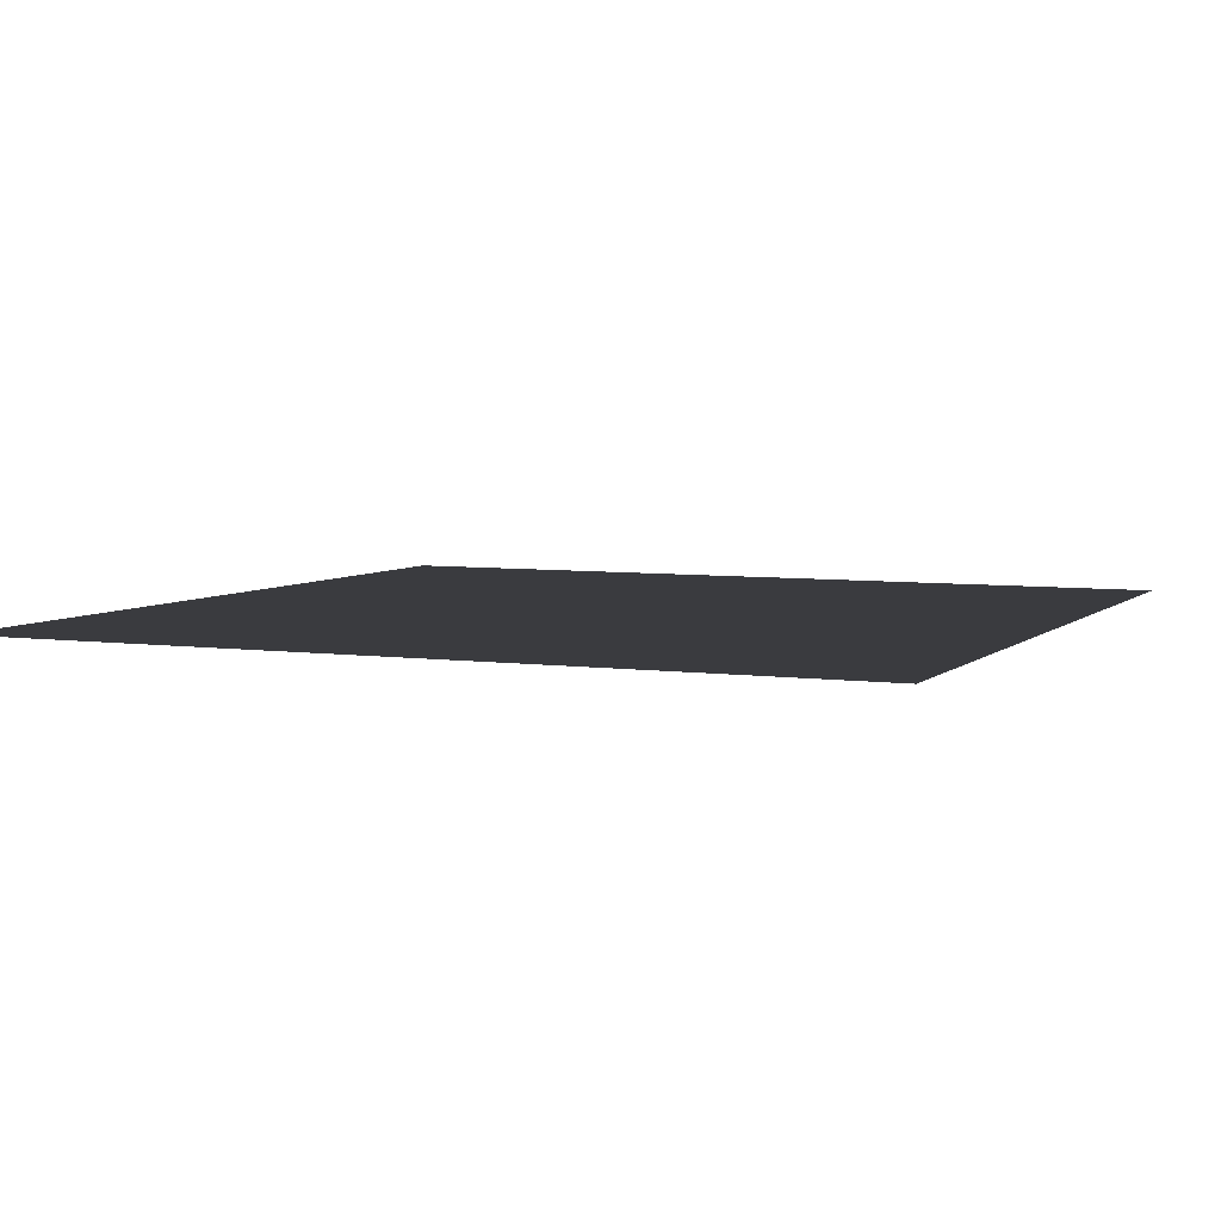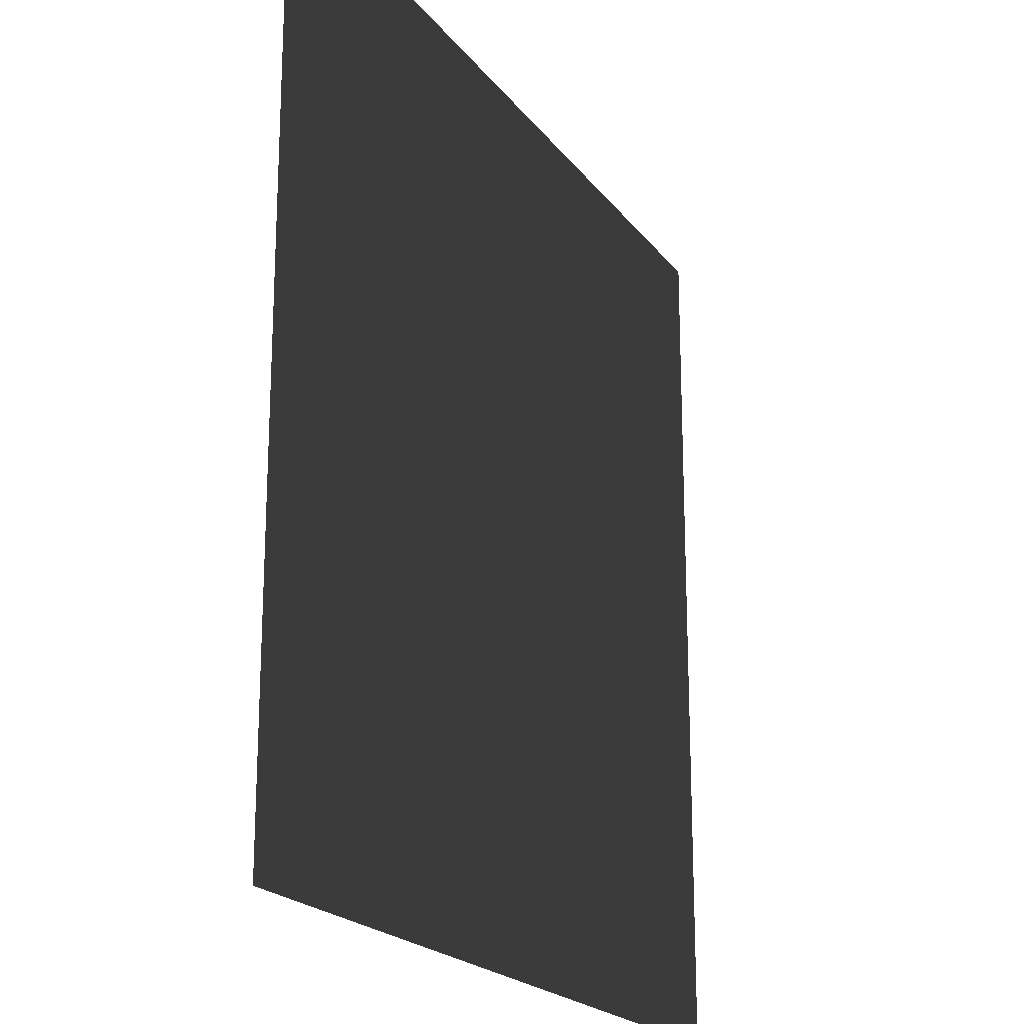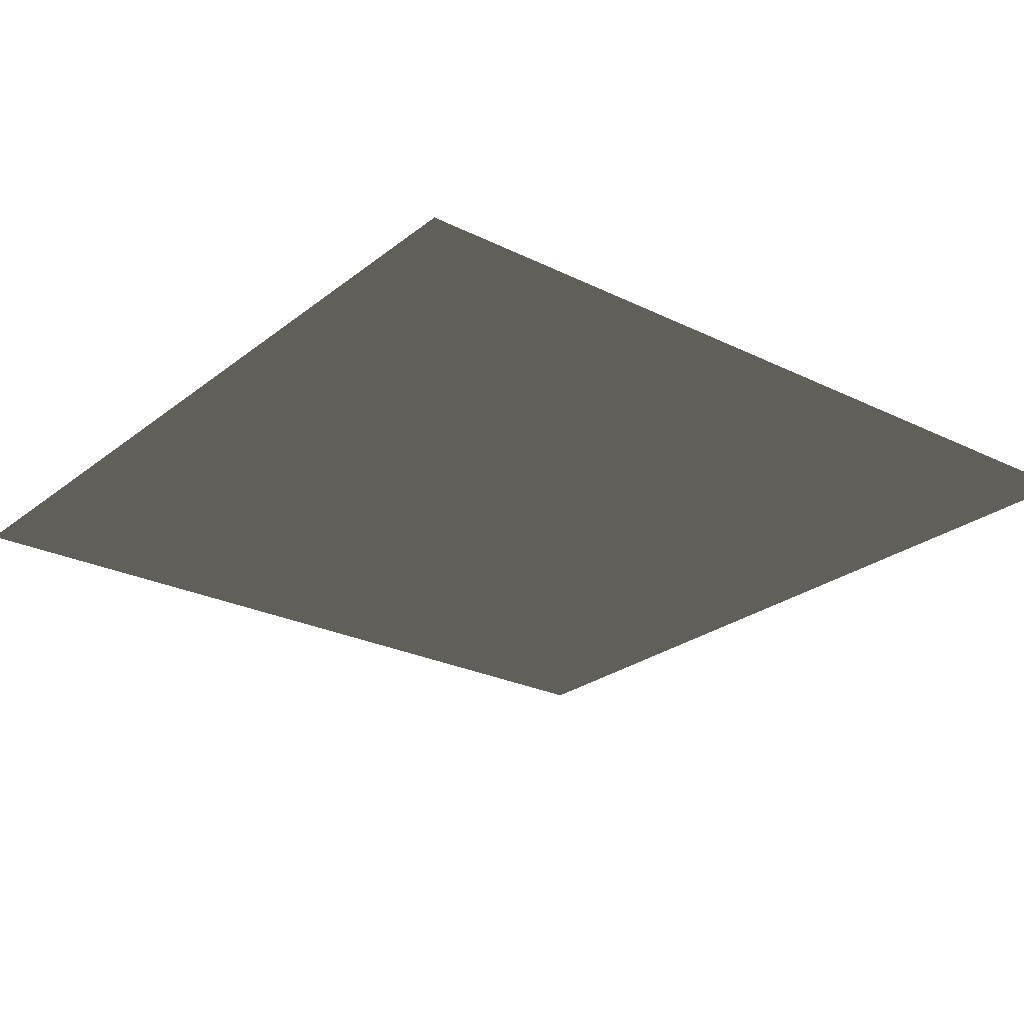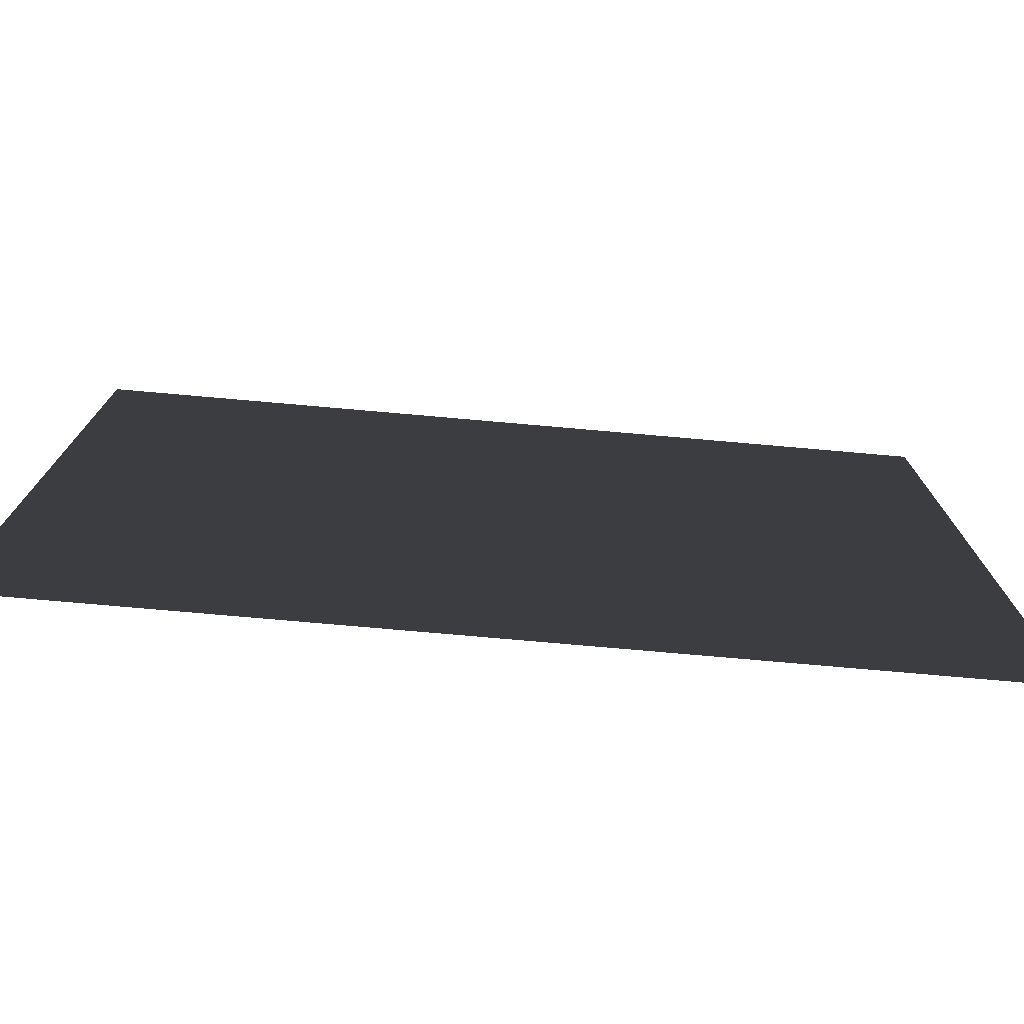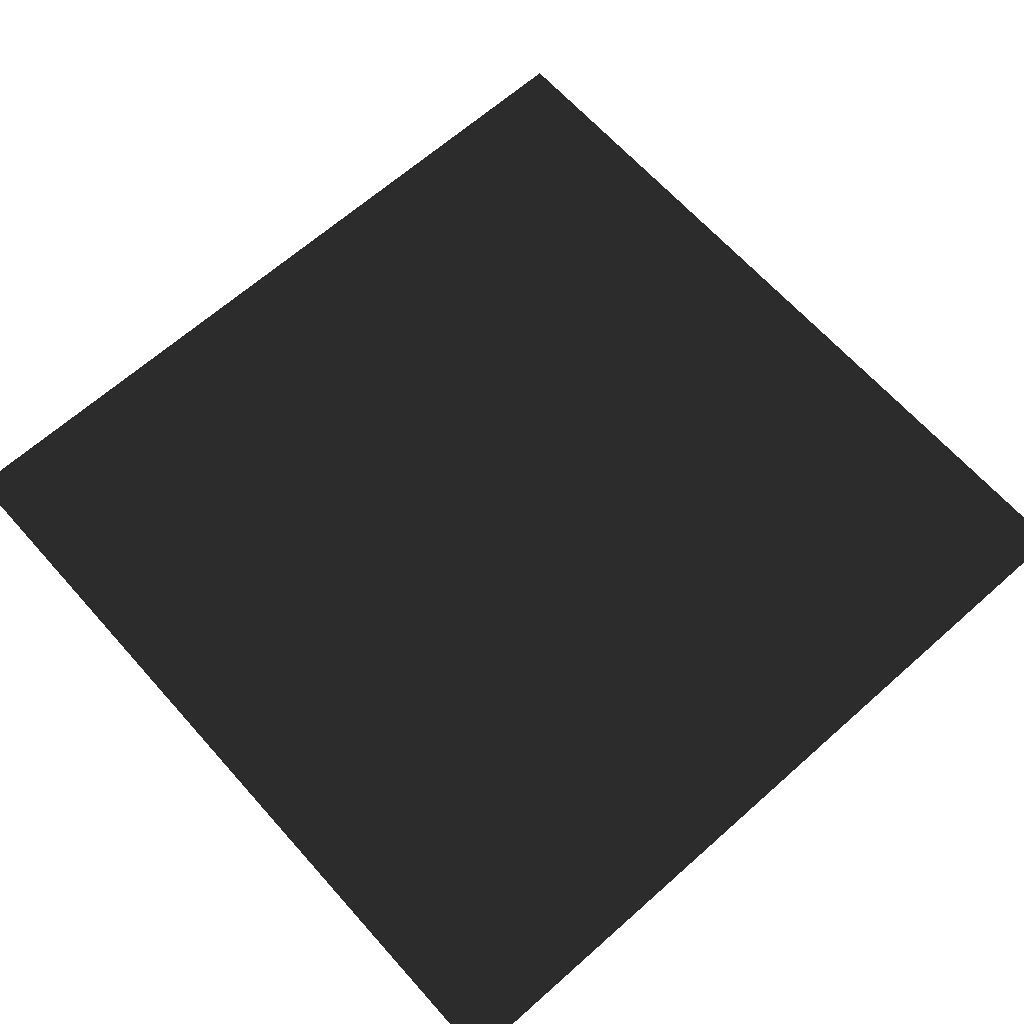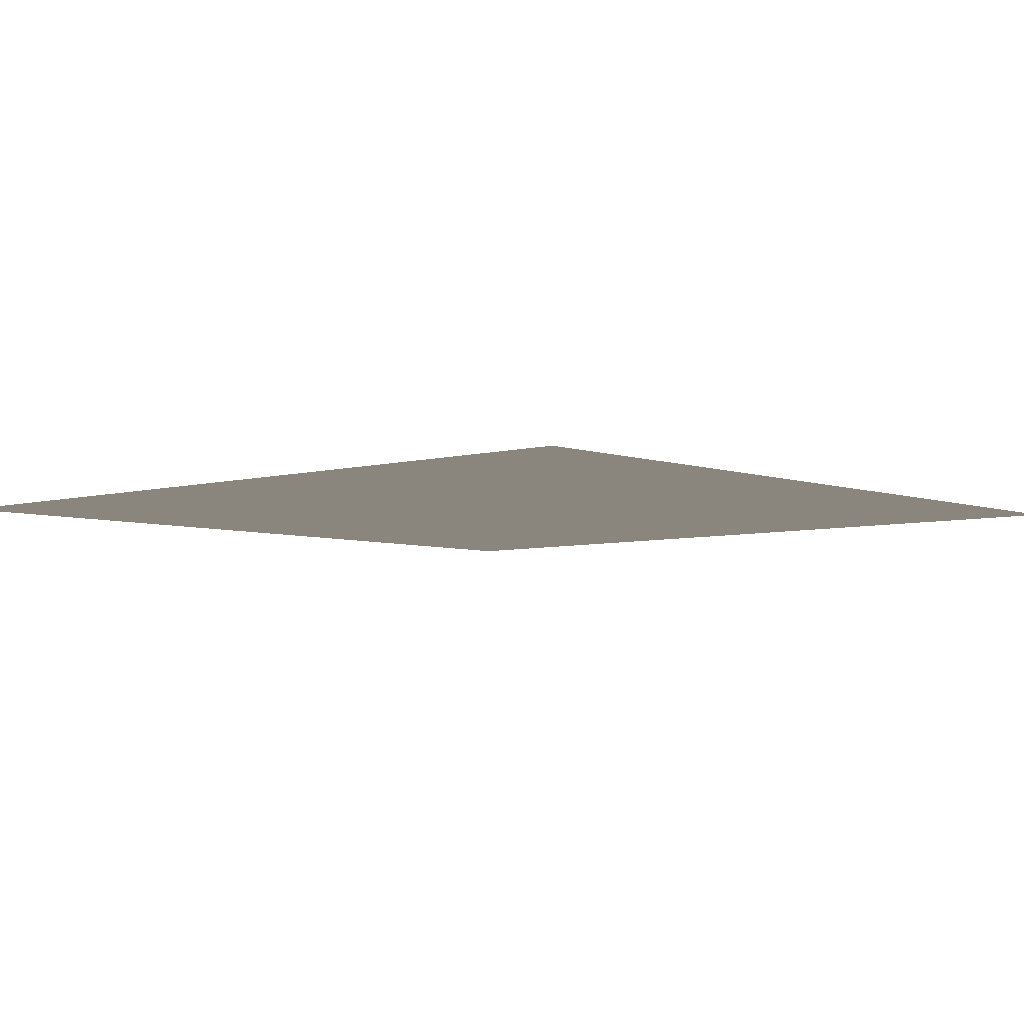
<metadata>
{"format":"obj","ext":"obj","renderer":"f3d","projection":"perspective","resolution":1024,"background":"white","views":[{"elev":5.4,"azim":-156.4,"up":"+Z"},{"elev":-20.2,"azim":-64.2,"up":"+Y"},{"elev":-25.2,"azim":-128.6,"up":"+Z"},{"elev":-77.0,"azim":-5.0,"up":"+Y"},{"elev":65.6,"azim":-131.7,"up":"+Z"},{"elev":-5.3,"azim":131.8,"up":"+Z"}]}
</metadata>
<code>
v 0.2 -0.2 0
v -0.2 -0.2 0
v 0.2 0.2 0
v -0.2 0.2 0
g Group_001
f 1 2 4 3

</code>
